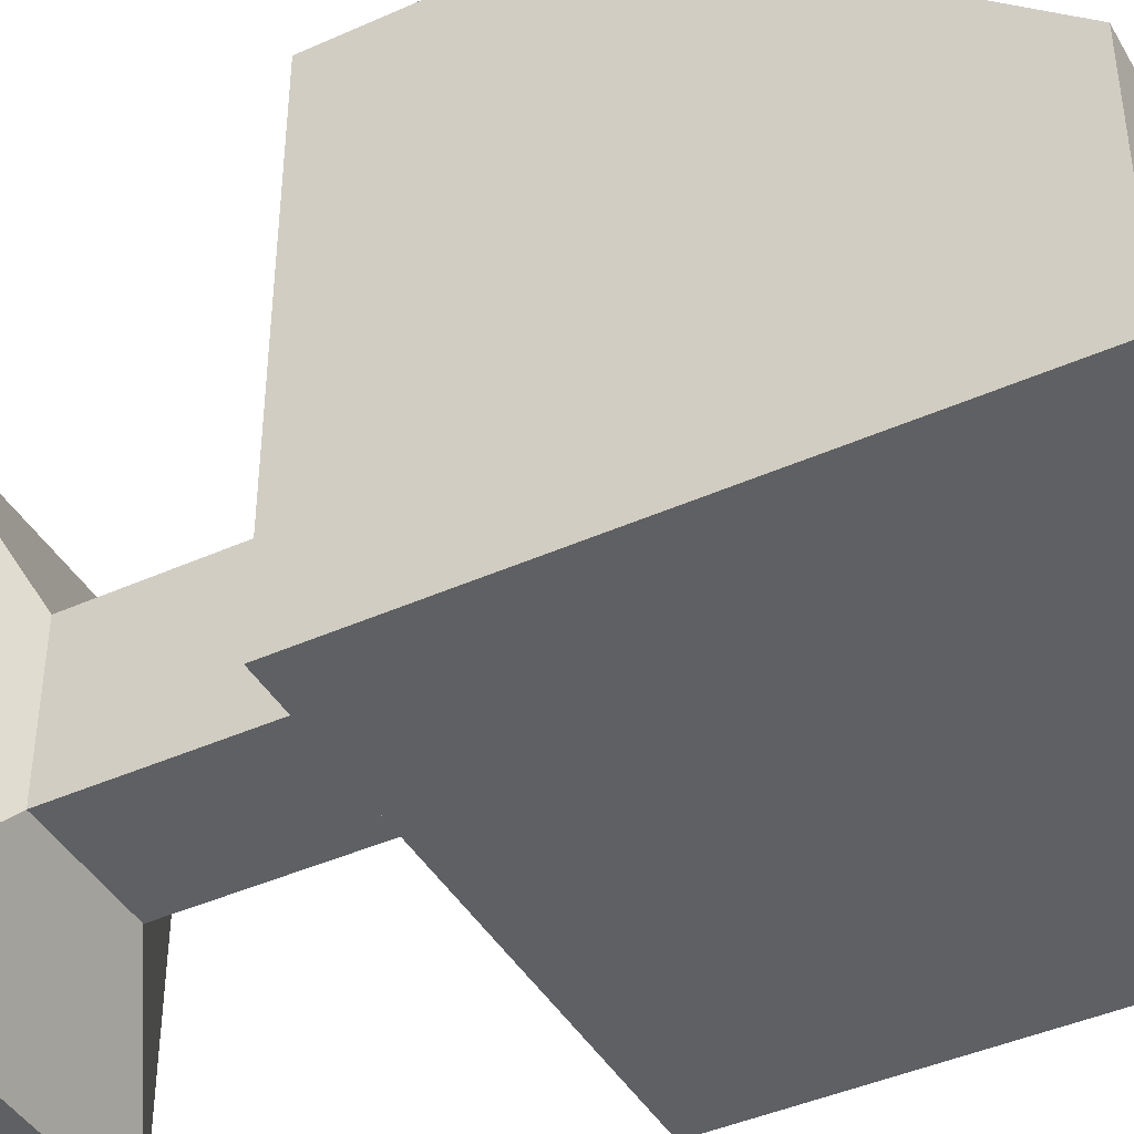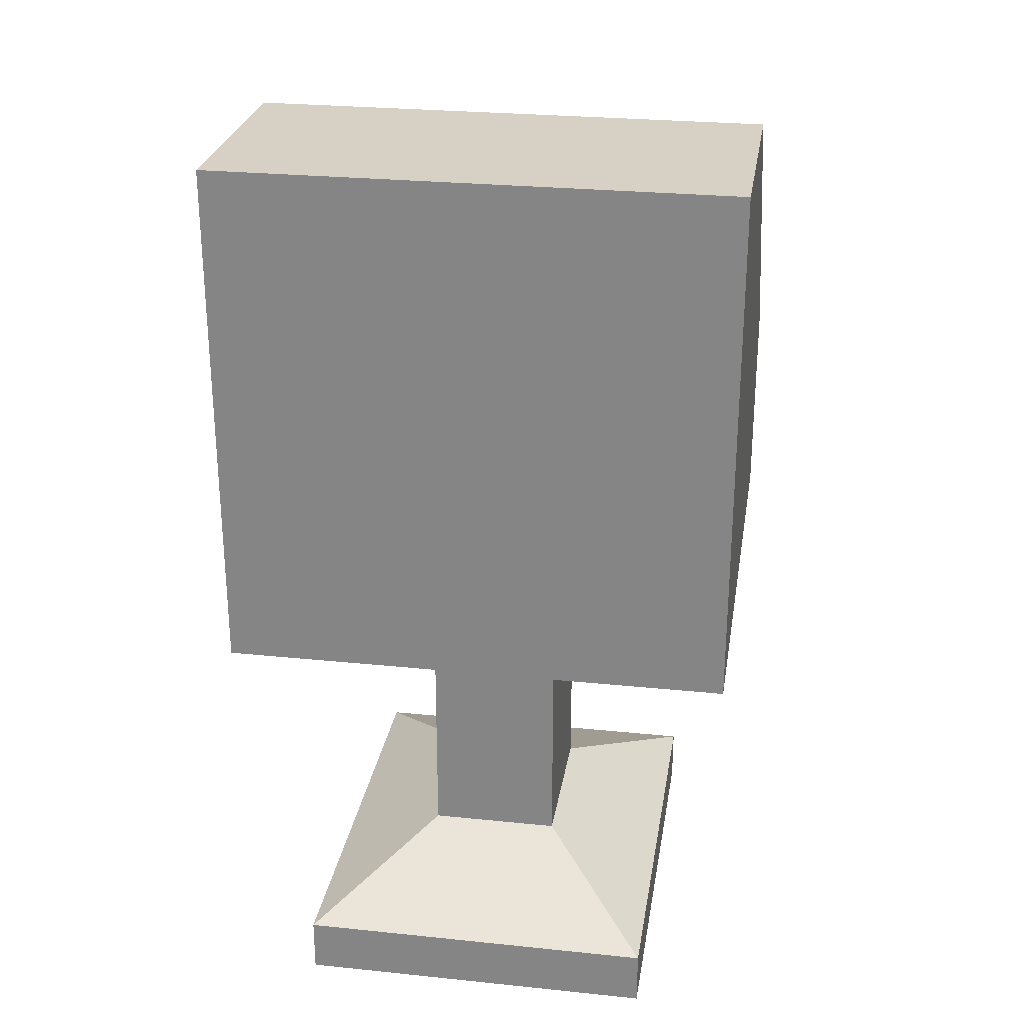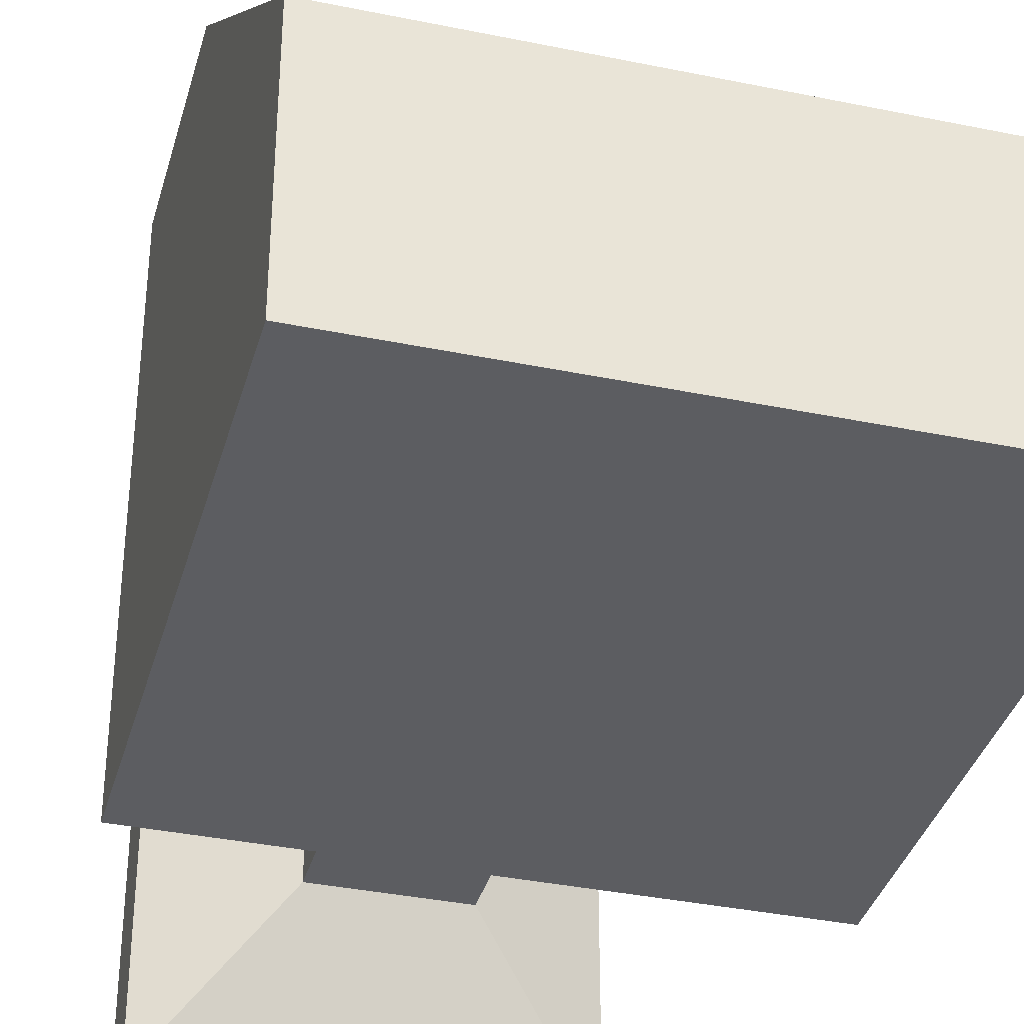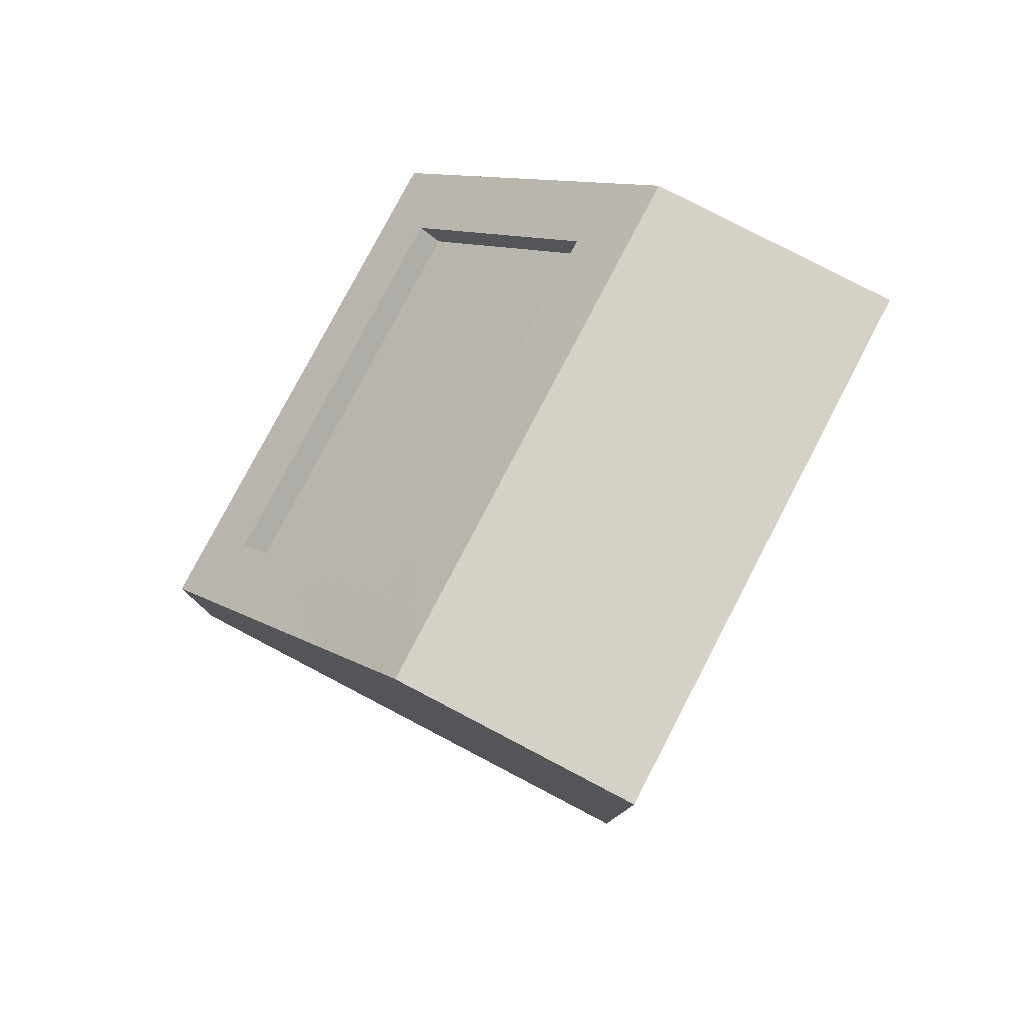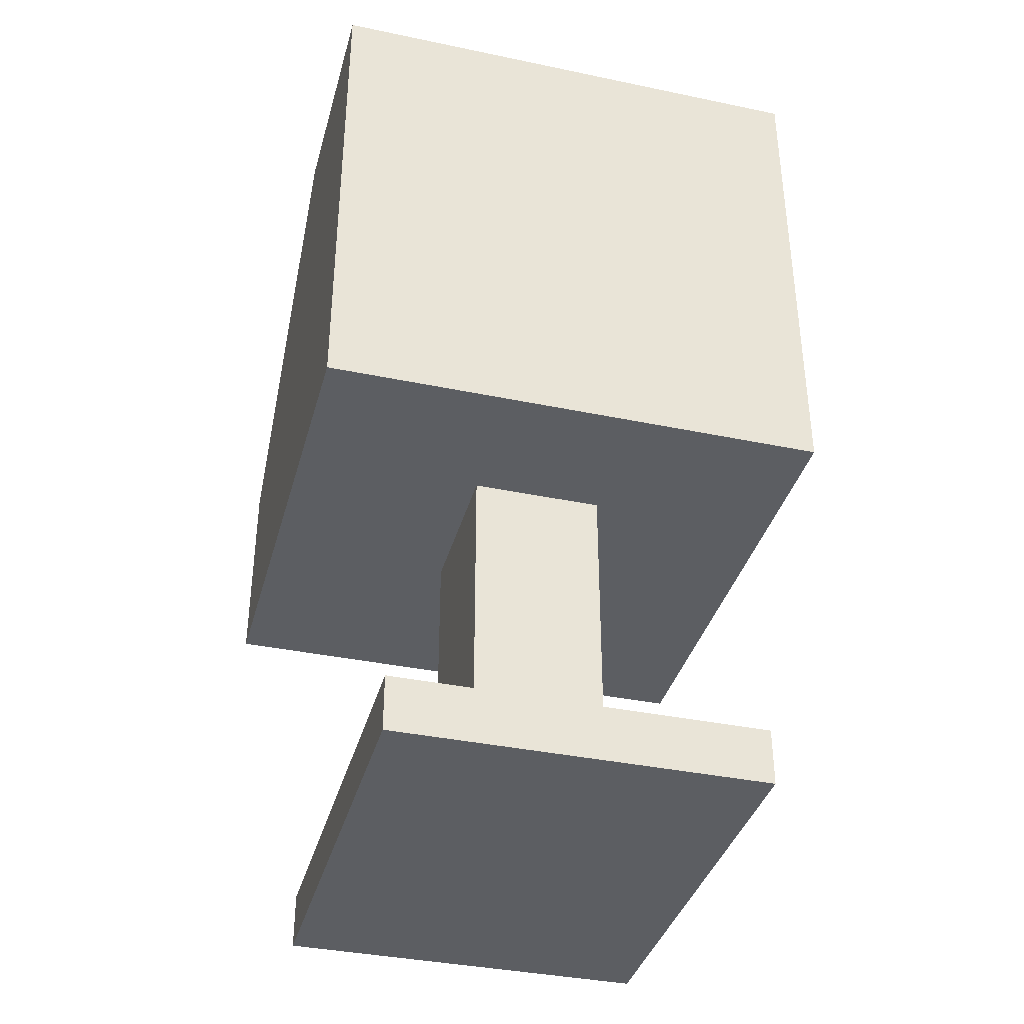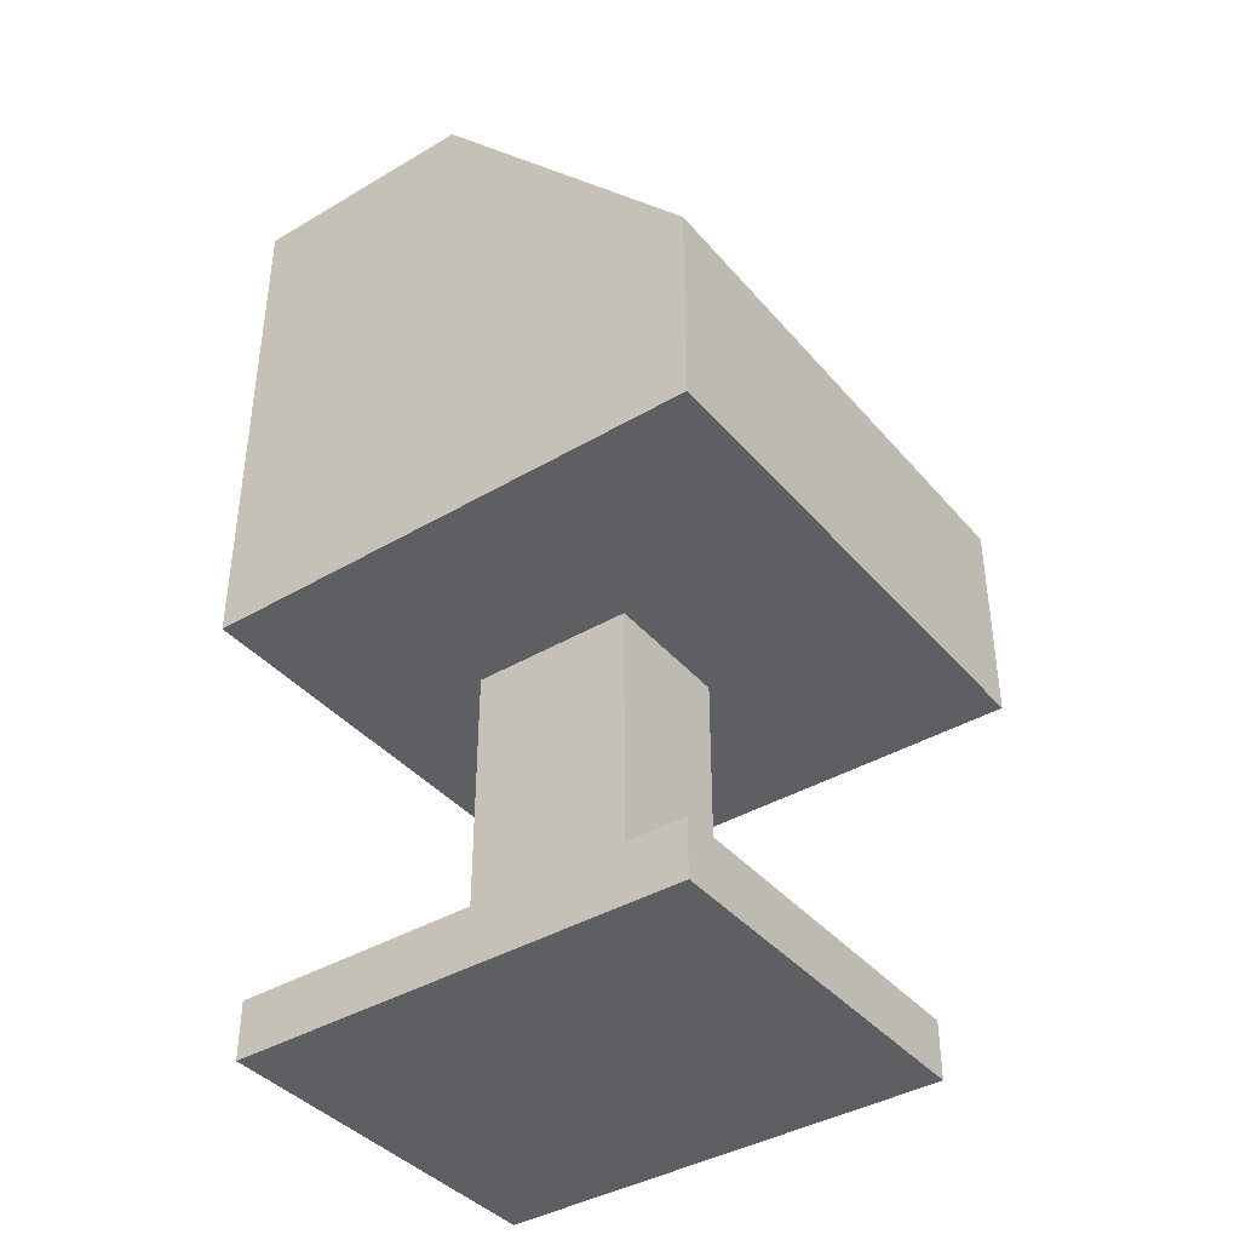
<metadata>
{"format":"obj","ext":"obj","renderer":"f3d","projection":"perspective","resolution":1024,"background":"white","views":[{"elev":-42.7,"azim":118.1,"up":"+Z"},{"elev":26.8,"azim":-170.9,"up":"+Y"},{"elev":-36.3,"azim":164.9,"up":"+Z"},{"elev":79.4,"azim":117.6,"up":"+Y"},{"elev":-37.4,"azim":165.0,"up":"+Y"},{"elev":-39.9,"azim":-53.9,"up":"+Y"}]}
</metadata>
<code>
g pCube4
v -0.02333 0.07976 0.0229
v -0.02333 0.1047 0.001405
v 0.02333 0.1047 0.001405
v 0.02333 0.07976 0.0229
v -0.03141 0.1132 -0.002239
v -0.03141 0.1132 -0.03109
v 0.03141 0.1132 -0.03109
v 0.03141 0.1132 -0.002239
v -0.03141 0.1132 -0.03109
v -0.03141 0.0752 -0.03109
v 0.03141 0.0752 -0.03109
v 0.03141 0.1132 -0.03109
v -0.03141 0.04938 -0.03109
v -0.03141 0.04938 0.03109
v 0.03141 0.04938 0.03109
v 0.03141 0.04938 -0.03109
v 0.03141 0.0752 0.03109
v 0.03141 0.1132 -0.002239
v 0.03141 0.1132 -0.03109
v 0.03141 0.0752 -0.03109
v -0.03141 0.0752 -0.03109
v -0.03141 0.1132 -0.03109
v -0.03141 0.1132 -0.002239
v -0.03141 0.0752 0.03109
v -0.03141 0.0752 0.03109
v -0.02333 0.08172 0.02541
v 0.02333 0.08172 0.02541
v 0.03141 0.0752 0.03109
v 0.02333 0.1066 0.003752
v 0.03141 0.1132 -0.002239
v -0.02333 0.1066 0.003752
v -0.03141 0.1132 -0.002239
v -0.02333 0.08172 0.02541
v -0.02333 0.07976 0.0229
v 0.02333 0.07976 0.0229
v 0.02333 0.08172 0.02541
v 0.02333 0.08172 0.02541
v 0.02333 0.07976 0.0229
v 0.02333 0.1047 0.001405
v 0.02333 0.1066 0.003752
v 0.02333 0.1066 0.003752
v 0.02333 0.1047 0.001405
v -0.02333 0.1047 0.001405
v -0.02333 0.1066 0.003752
v -0.02333 0.1066 0.003752
v -0.02333 0.1047 0.001405
v -0.02333 0.07976 0.0229
v -0.02333 0.08172 0.02541
v -0.03141 0.0752 -0.03109
v -0.03141 0.04938 -0.03109
v 0.03141 0.04938 -0.03109
v 0.03141 0.0752 -0.03109
v 0.03141 0.0752 -0.03109
v 0.03141 0.04938 -0.03109
v 0.03141 0.04938 0.03109
v 0.03141 0.0752 0.03109
v 0.03141 0.0752 0.03109
v 0.03141 0.04938 0.03109
v -0.03141 0.04938 0.03109
v -0.03141 0.0752 0.03109
v -0.03141 0.0752 0.03109
v -0.03141 0.04938 0.03109
v -0.03141 0.04938 -0.03109
v -0.03141 0.0752 -0.03109
v -0.00786 0.01448 0.006285
v -0.00786 0.04917 0.006285
v 0.008407 0.04917 0.006285
v 0.008407 0.01448 0.006285
v -0.00786 0.04917 -0.01363
v -0.00786 0.01448 -0.01363
v 0.008407 0.01448 -0.01363
v 0.008407 0.04917 -0.01363
v -0.02204 -6e-06 -0.031
v -0.02204 -6e-06 0.02365
v 0.02259 -6e-06 0.02365
v 0.02259 -6e-06 -0.031
v 0.008407 0.01448 0.006285
v 0.008407 0.04917 0.006285
v 0.008407 0.04917 -0.01363
v 0.008407 0.01448 -0.01363
v -0.00786 0.01448 -0.01363
v -0.00786 0.04917 -0.01363
v -0.00786 0.04917 0.006285
v -0.00786 0.01448 0.006285
v -0.00786 0.01448 -0.01363
v -0.02204 0.006867 -0.031
v 0.02259 0.006867 -0.031
v 0.008407 0.01448 -0.01363
v 0.008407 0.01448 -0.01363
v 0.02259 0.006867 -0.031
v 0.02259 0.006867 0.02365
v 0.008407 0.01448 0.006285
v 0.008407 0.01448 0.006285
v 0.02259 0.006867 0.02365
v -0.02204 0.006867 0.02365
v -0.00786 0.01448 0.006285
v -0.00786 0.01448 0.006285
v -0.02204 0.006867 0.02365
v -0.02204 0.006867 -0.031
v -0.00786 0.01448 -0.01363
v -0.02204 0.006867 -0.031
v -0.02204 -6e-06 -0.031
v 0.02259 -6e-06 -0.031
v 0.02259 0.006867 -0.031
v 0.02259 0.006867 -0.031
v 0.02259 -6e-06 -0.031
v 0.02259 -6e-06 0.02365
v 0.02259 0.006867 0.02365
v 0.02259 0.006867 0.02365
v 0.02259 -6e-06 0.02365
v -0.02204 -6e-06 0.02365
v -0.02204 0.006867 0.02365
v -0.02204 0.006867 0.02365
v -0.02204 -6e-06 0.02365
v -0.02204 -6e-06 -0.031
v -0.02204 0.006867 -0.031
g pCube4_0
f -114 -115 -116
f -113 -114 -116
f -110 -111 -112
f -109 -110 -112
f -106 -107 -108
f -105 -106 -108
f -102 -103 -104
f -101 -102 -104
f -98 -99 -100
f -97 -98 -100
f -94 -95 -96
f -93 -94 -96
f -90 -91 -92
f -89 -90 -92
f -88 -90 -89
f -87 -88 -89
f -86 -88 -87
f -85 -86 -87
f -91 -86 -85
f -92 -91 -85
f -82 -83 -84
f -81 -82 -84
f -78 -79 -80
f -77 -78 -80
f -74 -75 -76
f -73 -74 -76
f -70 -71 -72
f -69 -70 -72
f -66 -67 -68
f -65 -66 -68
f -62 -63 -64
f -61 -62 -64
f -58 -59 -60
f -57 -58 -60
f -54 -55 -56
f -53 -54 -56
f -50 -51 -52
f -49 -50 -52
f -46 -47 -48
f -45 -46 -48
f -42 -43 -44
f -41 -42 -44
f -38 -39 -40
f -37 -38 -40
f -34 -35 -36
f -33 -34 -36
f -30 -31 -32
f -29 -30 -32
f -26 -27 -28
f -25 -26 -28
f -22 -23 -24
f -21 -22 -24
f -18 -19 -20
f -17 -18 -20
f -14 -15 -16
f -13 -14 -16
f -10 -11 -12
f -9 -10 -12
f -6 -7 -8
f -5 -6 -8
f -2 -3 -4
f -1 -2 -4

</code>
